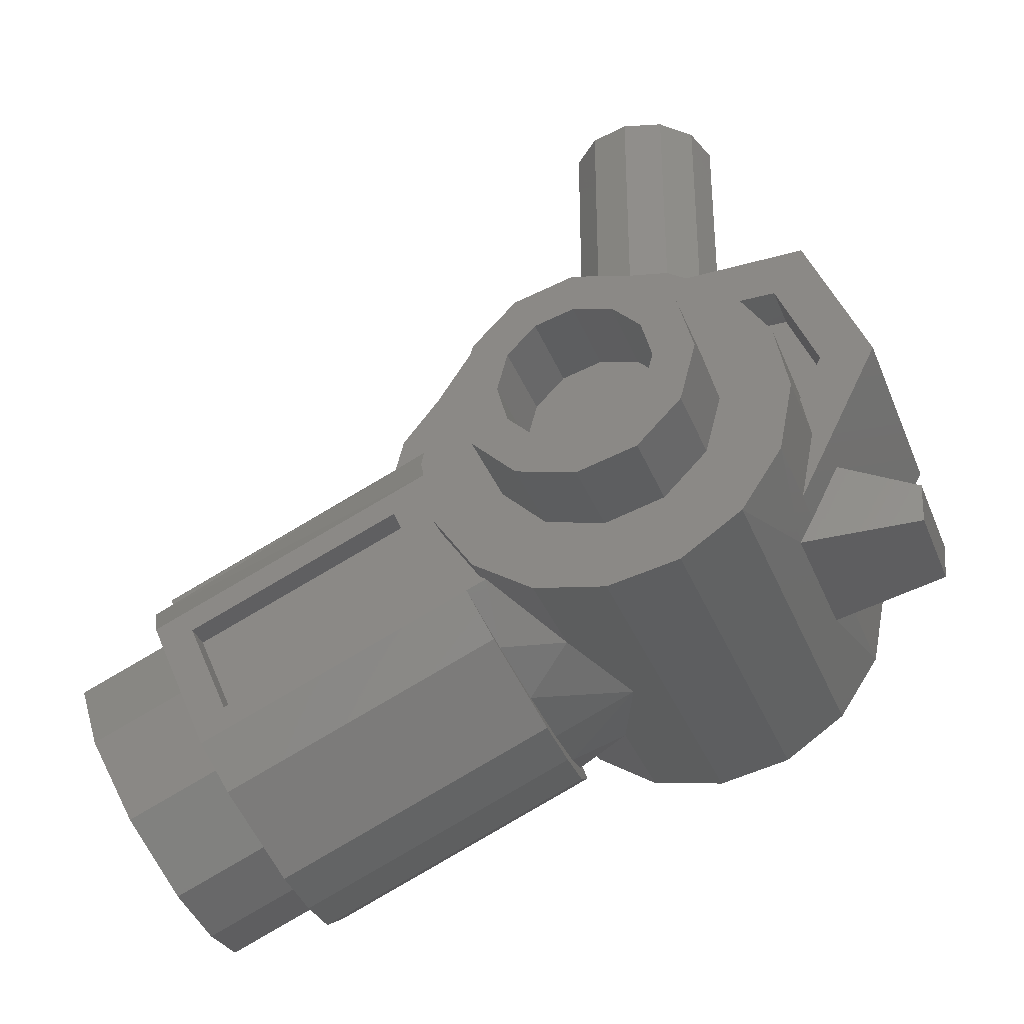
<metadata>
{"format":"stl","ext":"stl","renderer":"f3d","projection":"perspective","resolution":1024,"background":"white","views":[{"elev":-35.7,"azim":-160.3,"up":"+Y"}]}
</metadata>
<code>
# stl→obj: 424 verts, 684 faces
v 0.38 -1.332 0.305
v 0.8215 -1.52 0.305
v 0.4663 -1.129 0.305
v 0.9078 -1.318 0.305
v 0.2404 -1.506 0
v 0.248 -1.488 0.1326
v 0.0708 -1.434 0
v 0.1492 -1.414 0.1934
v 0.27 -1.437 0.2542
v 0.2632 -1.338 0.355
v 0.3046 -1.356 0.355
v 1.074 -1.106 0.125
v 0.5129 -0.8672 0.125
v 1.069 -1.118 0.156
v 0.4343 -0.8456 0.1536
v 0.4568 -0.9024 0.23
v 0.5188 -0.8532 0.065
v 0.4151 -0.809 0.065
v 0.3351 -0.8506 0.23
v 0.3603 -0.9042 0.2906
v 1.024 -1.223 0.3054
v 0.3899 -1.041 0.355
v 0.9924 -1.298 0.355
v 1.101 -1.044 0.1054
v 0.5395 -0.8048 0.1054
v 0.589 -0.783 0.065
v 0.555 -0.7684 0.065
v 1.119 -1.001 0.05208
v 1.123 -0.9922 0
v 0.5859 -0.7618 0
v 0.38 -1.332 0.355
v 0.3603 -1.203 0.355
v 0.8657 -1.595 0.355
v 0.8215 -1.52 0.355
v 0.9078 -1.318 0.355
v 0.4663 -1.129 0.355
v 0.2678 -1.442 0.295
v 0.2211 -1.551 0.11
v 0.2149 -1.566 0
v 0.829 -1.681 0.295
v 0.7822 -1.79 0.11
v 0.776 -1.805 0
v 1.057 -1.146 0
v 1.047 -1.17 0.1371
v 0.999 -1.282 0.2776
v 0.929 -1.446 0.33
v 0.859 -1.61 0.2776
v 0.8112 -1.722 0.1371
v 0.7996 -1.75 0
v 1.192 -1.365 0.2776
v 1.122 -1.529 0.33
v 1.24 -1.253 0.1371
v 1.25 -1.228 0
v 1.004 -1.805 0.1371
v 0.9927 -1.832 0
v 1.052 -1.693 0.2776
v 0.38 -1.332 -0.305
v 0.4663 -1.129 -0.305
v 0.8215 -1.52 -0.305
v 0.9078 -1.318 -0.305
v 0.248 -1.488 -0.1326
v 0.1492 -1.414 -0.1934
v 0.27 -1.437 -0.2542
v 0.2632 -1.338 -0.355
v 0.3046 -1.356 -0.355
v 1.074 -1.106 -0.125
v 1.069 -1.118 -0.156
v 0.5129 -0.8672 -0.125
v 0.4343 -0.8456 -0.1536
v 0.4568 -0.9024 -0.23
v 0.5188 -0.8532 -0.065
v 0.4151 -0.809 -0.065
v 0.3351 -0.8506 -0.23
v 0.3603 -0.9042 -0.2906
v 1.024 -1.223 -0.3054
v 0.3899 -1.041 -0.355
v 0.9924 -1.298 -0.355
v 1.101 -1.044 -0.1054
v 0.5395 -0.8048 -0.1054
v 0.589 -0.783 -0.065
v 0.555 -0.7684 -0.065
v 1.119 -1.001 -0.05208
v 0.38 -1.332 -0.355
v 0.3603 -1.203 -0.355
v 0.8657 -1.595 -0.355
v 0.8215 -1.52 -0.355
v 0.9078 -1.318 -0.355
v 0.4663 -1.129 -0.355
v 0.2678 -1.442 -0.295
v 0.2211 -1.551 -0.11
v 0.829 -1.681 -0.295
v 0.7822 -1.79 -0.11
v 1.047 -1.17 -0.1371
v 0.999 -1.282 -0.2776
v 0.929 -1.446 -0.33
v 0.859 -1.61 -0.2776
v 0.8112 -1.722 -0.1371
v 1.192 -1.365 -0.2776
v 1.122 -1.529 -0.33
v 1.24 -1.253 -0.1371
v 1.004 -1.805 -0.1371
v 1.052 -1.693 -0.2776
v 0.5708 -0.7112 -0.065
v 0.2368 -0.6325 -0.065
v 0.3305 -0.5505 -0.065
v 0.4079 -0.7971 -0.065
v 0.475 -0.5944 -0.065
v 0.1424 -0.5505 -0.065
v 0.1424 -0.6068 -0.065
v 0.5859 -0.7618 8e-05
v 0.5708 -0.7112 0.065
v 0.475 -0.5944 0.065
v 0.3305 -0.5505 0.065
v 0.4079 -0.7971 0.065
v 0.2368 -0.6325 0.065
v 0.1424 -0.5505 0.065
v 0.1424 -0.6068 0.065
v 0.16 -0.5505 0
v 0.08 -4e-05 0.1386
v 0.08 -0.5899 0.1386
v 0.1386 -4e-05 0.08
v 0.1386 -0.6058 0.08
v 0 -4e-05 0.16
v 0 -0.5701 0.16
v -0.08 -0.5701 0.1386
v -0.08 -4e-05 0.1386
v -0.1386 -0.5701 0.08
v -0.1386 -4e-05 0.08
v -0.16 -0.5701 0
v -0.16 -4e-05 0
v -0.1386 -4e-05 -0.08
v -0.1386 -0.5701 -0.08
v -0.08 -4e-05 -0.1386
v -0.08 -0.5701 -0.1386
v 0 -4e-05 -0.16
v 0 -0.5701 -0.16
v 0.08 -4e-05 -0.1386
v 0.08 -0.5899 -0.1386
v 0.1386 -4e-05 -0.08
v 0.1386 -0.6058 -0.08
v 0.16 -4e-05 0
v 0.16 -0.6112 0
v 0 -4e-05 0
v -0.5794 -1.149 -0.1137
v -0.4185 -1.088 -0.15
v -0.5754 -1.229 -0.1068
v -0.3603 -1.203 -0.15
v -0.3318 -1.255 -0.1503
v -0.3603 -1.203 0.15
v -0.4185 -1.088 0.15
v -0.5754 -1.229 0.1068
v -0.5794 -1.149 0.1137
v -0.3318 -1.255 0.1503
v 0.2758 -0.7777 -0.4
v 0 -1.053 -0.4
v 0.1492 -0.6931 -0.4
v 0.06752 -0.9331 0.389
v 0.2758 -0.7777 0.411
v 0.1492 -0.6931 0.411
v 0 -0.6634 0.411
v -0.06752 -0.9331 0.389
v 0 -0.915 0.389
v -0.1492 -0.6931 0.411
v -0.2758 -0.7777 0.411
v -0.1169 -0.9825 0.389
v -0.3603 -0.9042 0.411
v -0.39 -1.053 0.411
v -0.135 -1.05 0.389
v -0.1169 -1.118 0.389
v -0.3603 -1.203 0.411
v -0.2758 -1.329 0.411
v 0.1169 -0.9825 0.389
v 0.3603 -0.9042 0.411
v -0.06752 -1.167 0.389
v -0.1492 -1.414 0.411
v 0 -1.443 0.411
v 0 -1.185 0.389
v 0.06752 -1.167 0.389
v 0.1492 -1.414 0.411
v 0.2758 -1.329 0.411
v 0.1169 -1.118 0.389
v 0.3603 -1.203 0.411
v 0.39 -1.053 0.411
v 0.135 -1.05 0.389
v 0.1492 -1.414 0
v 0 -1.443 -0.4
v 0.1492 -1.414 -0.4
v -0.3603 -1.203 -0.1503
v -0.3603 -1.203 -0.4
v -0.2758 -1.329 -0.4
v -0.1492 -1.414 -0.4
v -0.3603 -1.203 0.1503
v -0.39 -1.053 -0.4
v -0.3603 -0.9042 -0.4
v -0.2758 -0.7777 -0.4
v -0.1492 -0.6931 -0.4
v 0 -0.6634 -0.4
v 0.3603 -0.9042 -0.4
v 0.3603 -0.9042 0
v 0.39 -1.053 0.306
v 0.3603 -1.203 0.306
v 0.2758 -1.329 0.306
v 0.2758 -1.329 -0.4
v 0.2758 -1.329 -0.306
v 0.3603 -1.203 -0.4
v 0.3603 -1.203 -0.306
v 0.39 -1.053 -0.4
v 0.39 -1.053 -0.306
v 0.4079 -0.7971 0.23
v 0.3202 -0.8442 0.23
v 0.1492 -0.6931 0.23
v 0.2758 -0.7777 0.23
v 0.2368 -0.6325 0.23
v 0.00764 -0.5701 0.23
v 0 -0.6634 0.23
v -0.3357 -0.6646 0.23
v -0.4013 -0.5636 0.23
v -0.5308 -0.8671 0.23
v -0.4205 -0.8634 0.23
v -0.3714 -0.9599 0.23
v -0.39 -1.053 0.23
v -0.3603 -1.203 0.23
v -0.39 -1.053 -0.23
v -0.3603 -1.203 -0.23
v -0.5308 -0.8671 -0.23
v -0.3714 -0.9599 -0.23
v -0.4205 -0.8634 -0.23
v -0.3357 -0.6646 -0.23
v -0.4013 -0.5636 -0.23
v 0 -0.6634 -0.23
v 0.00764 -0.5701 -0.23
v 0.1492 -0.6931 -0.23
v 0.2368 -0.6325 -0.23
v 0.2758 -0.7777 -0.23
v 0.4079 -0.7971 -0.23
v 0.3202 -0.8442 -0.23
v 0 -0.6634 0.13
v -0.3357 -0.6646 0.13
v -0.1492 -0.6931 0.13
v -0.3714 -0.9599 0.13
v -0.3603 -0.9042 0.13
v -0.4205 -0.8634 0.13
v -0.2758 -0.7777 0.13
v 0 -0.6634 -0.13
v -0.1492 -0.6931 -0.13
v -0.3357 -0.6646 -0.13
v -0.3714 -0.9599 -0.13
v -0.4205 -0.8634 -0.13
v -0.3603 -0.9042 -0.13
v -0.2758 -0.7777 -0.13
v 0.8902 -1.397 0.2482
v 0.8902 -1.397 0.16
v 0.2509 -1.124 0.2482
v 0.2509 -1.124 0.16
v 0.2922 -1.028 0.2103
v 1.175 -1.404 0.2103
v 1.122 -1.529 0.25
v 0.3284 -0.9429 0.1038
v 1.211 -1.32 0.1038
v 1.219 -1.301 0
v 0.9758 -1.196 0.03
v 0.9758 -1.196 -0.03
v 0.3364 -0.9241 0.0328
v 0.1499 -1.361 0.1038
v 0.1861 -1.276 0.2103
v 1.033 -1.738 0.1038
v 1.069 -1.653 0.2103
v 0.2274 -1.18 0.2482
v 0.8666 -1.452 0.2482
v 0.3019 -1.005 0.03
v 0.9412 -1.278 0.03
v 0.1764 -1.299 0.03
v 0.1419 -1.38 0.0328
v 0.8156 -1.572 0.03
v 0.781 -1.653 0.03
v 0.2274 -1.18 0.16
v 0.2392 -1.152 0
v 0.8666 -1.452 0.16
v 1.025 -1.756 0
v 0.781 -1.653 -0.03
v 0.1764 -1.299 -0.03
v 0.3019 -1.005 -0.03
v 0.9412 -1.278 -0.03
v 0.8902 -1.397 -0.2482
v 0.2509 -1.124 -0.2482
v 0.8902 -1.397 -0.16
v 0.2509 -1.124 -0.16
v 0.2922 -1.028 -0.2103
v 1.175 -1.404 -0.2103
v 1.122 -1.529 -0.25
v 0.3284 -0.9429 -0.1038
v 1.211 -1.32 -0.1038
v 0.3364 -0.9241 -0.0328
v 0.1499 -1.361 -0.1038
v 1.033 -1.738 -0.1038
v 0.1861 -1.276 -0.2103
v 1.069 -1.653 -0.2103
v 0.2274 -1.18 -0.2482
v 0.8666 -1.452 -0.2482
v 0.8156 -1.572 -0.03
v 0.1419 -1.38 -0.0328
v 0.2274 -1.18 -0.16
v 0.8666 -1.452 -0.16
v 0 -0.89 -0.577
v 0 -0.89 -0.4
v -0.08 -0.9115 -0.577
v -0.08 -0.9115 -0.4
v -0.1386 -0.97 -0.577
v -0.1386 -0.97 -0.4
v -0.16 -1.05 -0.577
v -0.16 -1.05 -0.4
v -0.1386 -1.13 -0.577
v -0.1386 -1.13 -0.4
v -0.08 -1.189 -0.577
v -0.08 -1.189 -0.4
v 0 -1.21 -0.577
v 0 -1.21 -0.4
v 0.08 -1.189 -0.577
v 0.08 -1.189 -0.4
v 0.1386 -1.13 -0.577
v 0.1386 -1.13 -0.4
v 0.16 -1.05 -0.4
v 0.16 -1.05 -0.577
v 0.1386 -0.97 -0.577
v 0.1386 -0.97 -0.4
v 0.08 -0.9115 -0.577
v 0.08 -0.9115 -0.4
v 0.245 -1.05 -0.577
v 0.2122 -1.173 -0.577
v 0.2122 -0.9275 -0.577
v 0.1225 -0.8379 -0.577
v 0 -0.805 -0.577
v -0.1225 -0.8379 -0.577
v -0.2122 -0.9275 -0.577
v -0.245 -1.05 -0.577
v -0.2122 -1.173 -0.577
v -0.1225 -1.262 -0.577
v 0 -1.295 -0.577
v 0.1225 -1.262 -0.577
v 0.245 -1.05 -0.4
v 0.2122 -1.173 -0.4
v 0.2122 -0.9275 -0.4
v 0.1225 -0.8379 -0.4
v 0 -0.805 -0.4
v -0.1225 -0.8379 -0.4
v -0.2122 -0.9275 -0.4
v -0.245 -1.05 -0.4
v -0.2122 -1.173 -0.4
v -0.1225 -1.262 -0.4
v 0 -1.295 -0.4
v 0.1225 -1.262 -0.4
v 0 -1.21 0.577
v 0 -1.21 0.4
v -0.08 -1.189 0.577
v -0.08 -1.189 0.4
v -0.1386 -1.13 0.577
v -0.1386 -1.13 0.4
v -0.16 -1.05 0.577
v -0.16 -1.05 0.4
v -0.1386 -0.97 0.577
v -0.1386 -0.97 0.4
v -0.08 -0.9115 0.577
v -0.08 -0.9115 0.4
v 0 -0.89 0.577
v 0 -0.89 0.4
v 0.08 -0.9115 0.577
v 0.08 -0.9115 0.4
v 0.1386 -0.97 0.577
v 0.1386 -0.97 0.4
v 0.16 -1.05 0.4
v 0.16 -1.05 0.577
v 0.1386 -1.13 0.577
v 0.1386 -1.13 0.4
v 0.08 -1.189 0.577
v 0.08 -1.189 0.4
v 0.245 -1.05 0.577
v 0.2122 -0.9275 0.577
v 0.2122 -1.173 0.577
v 0.1225 -1.262 0.577
v 0 -1.295 0.577
v -0.1225 -1.262 0.577
v -0.2122 -1.173 0.577
v -0.245 -1.05 0.577
v -0.2122 -0.9275 0.577
v -0.1225 -0.8379 0.577
v 0 -0.805 0.577
v 0.1225 -0.8379 0.577
v 0.245 -1.05 0.4
v 0.2122 -0.9275 0.4
v 0.2122 -1.173 0.4
v 0.1225 -1.262 0.4
v 0 -1.295 0.4
v -0.1225 -1.262 0.4
v -0.2122 -1.173 0.4
v -0.245 -1.05 0.4
v -0.2122 -0.9275 0.4
v -0.1225 -0.8379 0.4
v 0 -0.805 0.4
v 0.1225 -0.8379 0.4
v -0.1169 -1.118 0.377
v -0.06752 -1.167 0.377
v -0.1169 -1.118 -0.173
v -0.06752 -1.167 -0.173
v -0.135 -1.05 0.377
v -0.135 -1.05 -0.173
v -0.1169 -0.9825 0.377
v -0.1169 -0.9825 -0.173
v -0.06752 -0.9331 0.377
v -0.06752 -0.9331 -0.173
v 0 -0.915 0.377
v 0 -0.915 -0.173
v 0.06752 -0.9331 0.377
v 0.06752 -0.9331 -0.173
v 0.1169 -0.9825 0.377
v 0.1169 -0.9825 -0.173
v 0.135 -1.05 0.377
v 0.135 -1.05 -0.173
v 0.1169 -1.118 0.377
v 0.1169 -1.118 -0.173
v 0.06752 -1.167 0.377
v 0.06752 -1.167 -0.173
v 0 -1.185 0.377
v 0 -1.185 -0.173
v 0 -1.05 -0.173
f 1 2 3
f 2 4 3
f 5 6 7
f 6 8 7
f 6 9 8
f 8 9 10
f 9 11 10
f 12 13 14
f 15 16 13
f 13 17 15
f 17 18 15
f 19 20 16
f 20 21 16
f 16 14 13
f 16 21 14
f 20 22 21
f 22 23 21
f 12 24 13
f 24 25 13
f 24 26 25
f 25 26 27
f 26 24 28
f 29 30 28
f 30 26 28
f 13 25 17
f 25 27 17
f 11 31 10
f 31 32 10
f 11 33 31
f 33 34 31
f 23 35 33
f 35 34 33
f 23 22 35
f 22 36 35
f 22 32 36
f 32 31 36
f 11 9 37
f 6 38 9
f 38 37 9
f 6 5 38
f 5 39 38
f 37 40 11
f 40 33 11
f 38 41 37
f 41 40 37
f 39 42 38
f 42 41 38
f 29 28 43
f 28 24 43
f 24 12 43
f 14 44 12
f 43 12 44
f 14 21 44
f 21 45 44
f 33 46 23
f 46 45 23
f 23 45 21
f 46 33 47
f 33 40 47
f 41 48 40
f 48 47 40
f 48 41 49
f 41 42 49
f 35 4 34
f 4 2 34
f 35 36 4
f 36 3 4
f 31 1 36
f 1 3 36
f 2 1 34
f 1 31 34
f 50 45 51
f 45 46 51
f 52 44 50
f 44 45 50
f 53 43 52
f 43 44 52
f 54 48 55
f 48 49 55
f 56 47 54
f 47 48 54
f 51 46 56
f 46 47 56
f 57 58 59
f 59 58 60
f 5 7 61
f 61 7 62
f 61 62 63
f 62 64 63
f 63 64 65
f 66 67 68
f 69 68 70
f 68 69 71
f 71 69 72
f 73 70 74
f 74 70 75
f 70 68 67
f 70 67 75
f 74 75 76
f 76 75 77
f 66 68 78
f 78 68 79
f 78 79 80
f 79 81 80
f 80 82 78
f 29 82 30
f 30 82 80
f 68 71 79
f 79 71 81
f 65 64 83
f 83 64 84
f 65 83 85
f 85 83 86
f 77 85 87
f 87 85 86
f 77 87 76
f 76 87 88
f 76 88 84
f 84 88 83
f 65 89 63
f 61 63 90
f 90 63 89
f 61 90 5
f 5 90 39
f 89 65 91
f 91 65 85
f 90 89 92
f 92 89 91
f 39 90 42
f 42 90 92
f 29 43 82
f 82 43 78
f 78 43 66
f 67 66 93
f 43 93 66
f 67 93 75
f 75 93 94
f 85 77 95
f 95 77 94
f 77 75 94
f 95 96 85
f 85 96 91
f 92 91 97
f 97 91 96
f 97 49 92
f 92 49 42
f 87 86 60
f 60 86 59
f 87 60 88
f 88 60 58
f 83 88 57
f 57 88 58
f 59 86 57
f 57 86 83
f 98 99 94
f 94 99 95
f 100 98 93
f 93 98 94
f 53 100 43
f 43 100 93
f 101 55 97
f 97 55 49
f 102 101 96
f 96 101 97
f 99 102 95
f 95 102 96
f 80 81 103
f 104 105 106
f 105 107 106
f 81 106 103
f 107 103 106
f 105 104 108
f 108 104 109
f 72 106 71
f 71 106 81
f 80 103 110
f 110 103 111
f 26 110 111
f 112 111 107
f 107 111 103
f 113 112 105
f 105 112 107
f 26 111 27
f 27 111 112
f 27 112 114
f 115 114 113
f 113 114 112
f 113 116 115
f 115 116 117
f 27 114 17
f 17 114 18
f 118 116 113
f 108 118 105
f 105 118 113
f 119 120 121
f 121 120 122
f 123 124 119
f 119 124 120
f 124 123 125
f 125 123 126
f 125 126 127
f 127 126 128
f 127 128 129
f 129 128 130
f 130 131 129
f 129 131 132
f 131 133 132
f 132 133 134
f 133 135 134
f 134 135 136
f 135 137 136
f 136 137 138
f 137 139 138
f 138 139 140
f 139 141 140
f 140 141 142
f 121 122 141
f 141 122 142
f 119 121 143
f 123 119 143
f 126 123 143
f 128 126 143
f 130 128 143
f 131 130 143
f 133 131 143
f 135 133 143
f 137 135 143
f 139 137 143
f 141 139 143
f 121 141 143
f 144 145 146
f 146 145 147
f 146 147 148
f 149 150 151
f 151 150 152
f 149 151 153
f 150 145 152
f 152 145 144
f 146 148 151
f 151 148 153
f 152 144 151
f 151 144 146
f 154 155 156
f 157 158 159
f 160 157 159
f 161 162 160
f 163 161 160
f 163 164 161
f 165 164 166
f 161 164 165
f 165 166 167
f 157 160 162
f 165 167 168
f 168 167 169
f 169 167 170
f 170 171 169
f 157 172 158
f 158 172 173
f 169 171 174
f 171 175 174
f 175 176 174
f 174 176 177
f 177 176 178
f 178 176 179
f 179 180 178
f 178 180 181
f 180 182 181
f 182 183 181
f 181 183 184
f 184 183 172
f 173 172 183
f 179 176 185
f 185 176 186
f 186 187 185
f 188 189 148
f 148 189 190
f 191 186 175
f 175 186 176
f 190 191 171
f 171 191 175
f 148 190 153
f 153 190 171
f 192 153 170
f 170 153 171
f 170 167 192
f 192 167 188
f 188 167 193
f 188 193 189
f 194 193 166
f 166 193 167
f 195 194 164
f 164 194 166
f 196 195 163
f 163 195 164
f 197 196 160
f 160 196 163
f 156 197 159
f 159 197 160
f 154 156 158
f 158 156 159
f 154 158 198
f 198 158 199
f 158 173 199
f 199 173 200
f 200 173 183
f 201 200 182
f 182 200 183
f 202 201 180
f 180 201 182
f 180 179 202
f 202 179 185
f 203 204 187
f 187 204 185
f 203 205 204
f 204 205 206
f 205 207 206
f 206 207 208
f 199 208 198
f 198 208 207
f 191 190 155
f 155 190 189
f 155 189 193
f 155 193 194
f 155 194 195
f 155 195 196
f 155 196 197
f 155 197 156
f 198 155 154
f 207 155 198
f 205 155 207
f 203 155 205
f 187 155 203
f 186 155 187
f 191 155 186
f 16 209 210
f 211 212 213
f 213 212 209
f 212 210 209
f 213 214 211
f 211 214 215
f 215 214 216
f 216 214 217
f 217 218 216
f 216 218 219
f 219 218 220
f 220 218 221
f 222 221 218
f 223 224 225
f 223 225 226
f 226 225 227
f 227 225 228
f 228 225 229
f 230 228 231
f 231 228 229
f 230 231 232
f 232 231 233
f 232 233 234
f 233 235 234
f 234 235 236
f 70 236 235
f 222 218 224
f 224 218 225
f 218 217 225
f 225 217 229
f 228 230 216
f 216 230 215
f 227 228 219
f 219 228 216
f 226 227 220
f 220 227 219
f 231 229 214
f 229 217 214
f 233 231 213
f 231 214 213
f 213 209 233
f 233 209 235
f 209 16 235
f 16 70 235
f 237 238 239
f 240 241 242
f 239 238 243
f 238 242 243
f 242 241 243
f 244 245 246
f 247 248 249
f 245 250 246
f 246 250 248
f 248 250 249
f 251 252 253
f 252 254 253
f 253 255 251
f 255 256 251
f 251 256 257
f 258 259 255
f 259 256 255
f 260 261 262
f 260 259 261
f 259 258 261
f 261 258 263
f 264 265 266
f 265 267 266
f 268 269 265
f 265 269 267
f 269 251 257
f 269 257 267
f 254 255 253
f 254 270 255
f 255 270 258
f 270 263 258
f 270 271 263
f 271 261 263
f 272 273 274
f 273 275 274
f 276 265 272
f 265 264 272
f 272 264 273
f 276 268 265
f 272 277 276
f 269 278 251
f 278 252 251
f 278 269 276
f 269 268 276
f 259 52 256
f 52 50 256
f 260 53 259
f 53 52 259
f 267 56 266
f 56 54 266
f 257 51 267
f 51 56 267
f 256 50 257
f 50 51 257
f 278 276 252
f 276 254 252
f 275 279 280
f 279 275 266
f 266 275 264
f 273 264 275
f 270 254 277
f 277 272 281
f 254 276 277
f 270 277 282
f 266 54 279
f 54 55 279
f 271 270 283
f 283 270 282
f 284 285 286
f 286 285 287
f 285 284 288
f 288 284 289
f 284 290 289
f 291 288 292
f 292 288 289
f 260 262 292
f 292 262 291
f 262 293 291
f 294 295 296
f 296 295 297
f 298 296 299
f 296 297 299
f 299 290 284
f 299 297 290
f 287 285 288
f 287 288 282
f 288 291 282
f 282 291 293
f 282 293 283
f 283 293 262
f 261 271 262
f 262 271 283
f 274 275 300
f 300 275 280
f 281 300 301
f 301 300 280
f 302 281 296
f 296 281 294
f 281 301 294
f 302 296 298
f 281 302 277
f 299 284 303
f 303 284 286
f 303 302 299
f 299 302 298
f 292 289 100
f 100 289 98
f 260 292 53
f 53 292 100
f 297 295 102
f 102 295 101
f 290 297 99
f 99 297 102
f 289 290 98
f 98 290 99
f 303 286 302
f 302 286 287
f 272 274 281
f 281 274 300
f 279 295 280
f 295 294 280
f 301 280 294
f 282 277 287
f 287 277 302
f 295 279 101
f 101 279 55
f 304 305 306
f 305 307 306
f 306 307 308
f 307 309 308
f 308 309 310
f 309 311 310
f 310 311 312
f 311 313 312
f 312 313 314
f 313 315 314
f 314 315 316
f 315 317 316
f 316 317 318
f 317 319 318
f 318 319 320
f 319 321 320
f 322 323 321
f 323 320 321
f 323 322 324
f 322 325 324
f 324 325 326
f 325 327 326
f 326 327 304
f 327 305 304
f 323 328 320
f 329 320 328
f 324 330 323
f 328 323 330
f 326 331 324
f 330 324 331
f 304 332 326
f 331 326 332
f 306 333 304
f 332 304 333
f 308 334 306
f 333 306 334
f 310 335 308
f 334 308 335
f 312 336 310
f 335 310 336
f 314 337 312
f 336 312 337
f 316 338 314
f 337 314 338
f 318 339 316
f 338 316 339
f 320 329 318
f 339 318 329
f 328 340 329
f 340 341 329
f 330 342 328
f 342 340 328
f 331 343 330
f 343 342 330
f 332 344 331
f 344 343 331
f 333 345 332
f 345 344 332
f 334 346 333
f 346 345 333
f 335 347 334
f 347 346 334
f 336 348 335
f 348 347 335
f 337 349 336
f 349 348 336
f 338 350 337
f 350 349 337
f 339 351 338
f 351 350 338
f 329 341 339
f 341 351 339
f 352 353 354
f 353 355 354
f 354 355 356
f 355 357 356
f 356 357 358
f 357 359 358
f 358 359 360
f 359 361 360
f 360 361 362
f 361 363 362
f 362 363 364
f 363 365 364
f 364 365 366
f 365 367 366
f 366 367 368
f 367 369 368
f 370 371 369
f 371 368 369
f 371 370 372
f 370 373 372
f 372 373 374
f 373 375 374
f 374 375 352
f 375 353 352
f 371 376 368
f 377 368 376
f 372 378 371
f 376 371 378
f 374 379 372
f 378 372 379
f 352 380 374
f 379 374 380
f 354 381 352
f 380 352 381
f 356 382 354
f 381 354 382
f 358 383 356
f 382 356 383
f 360 384 358
f 383 358 384
f 362 385 360
f 384 360 385
f 364 386 362
f 385 362 386
f 366 387 364
f 386 364 387
f 368 377 366
f 387 366 377
f 376 388 377
f 388 389 377
f 378 390 376
f 390 388 376
f 379 391 378
f 391 390 378
f 380 392 379
f 392 391 379
f 381 393 380
f 393 392 380
f 382 394 381
f 394 393 381
f 383 395 382
f 395 394 382
f 384 396 383
f 396 395 383
f 385 397 384
f 397 396 384
f 386 398 385
f 398 397 385
f 387 399 386
f 399 398 386
f 377 389 387
f 389 399 387
f 400 401 402
f 402 401 403
f 404 400 405
f 405 400 402
f 406 404 407
f 407 404 405
f 408 406 409
f 409 406 407
f 410 408 411
f 411 408 409
f 412 410 413
f 413 410 411
f 414 412 415
f 415 412 413
f 416 414 417
f 417 414 415
f 418 416 419
f 419 416 417
f 420 418 421
f 421 418 419
f 422 420 423
f 423 420 421
f 401 422 403
f 403 422 423
f 415 424 417
f 405 402 424
f 424 402 403
f 424 403 423
f 424 423 421
f 424 421 419
f 424 419 417
f 413 424 415
f 411 424 413
f 409 424 411
f 407 424 409
f 405 424 407

</code>
